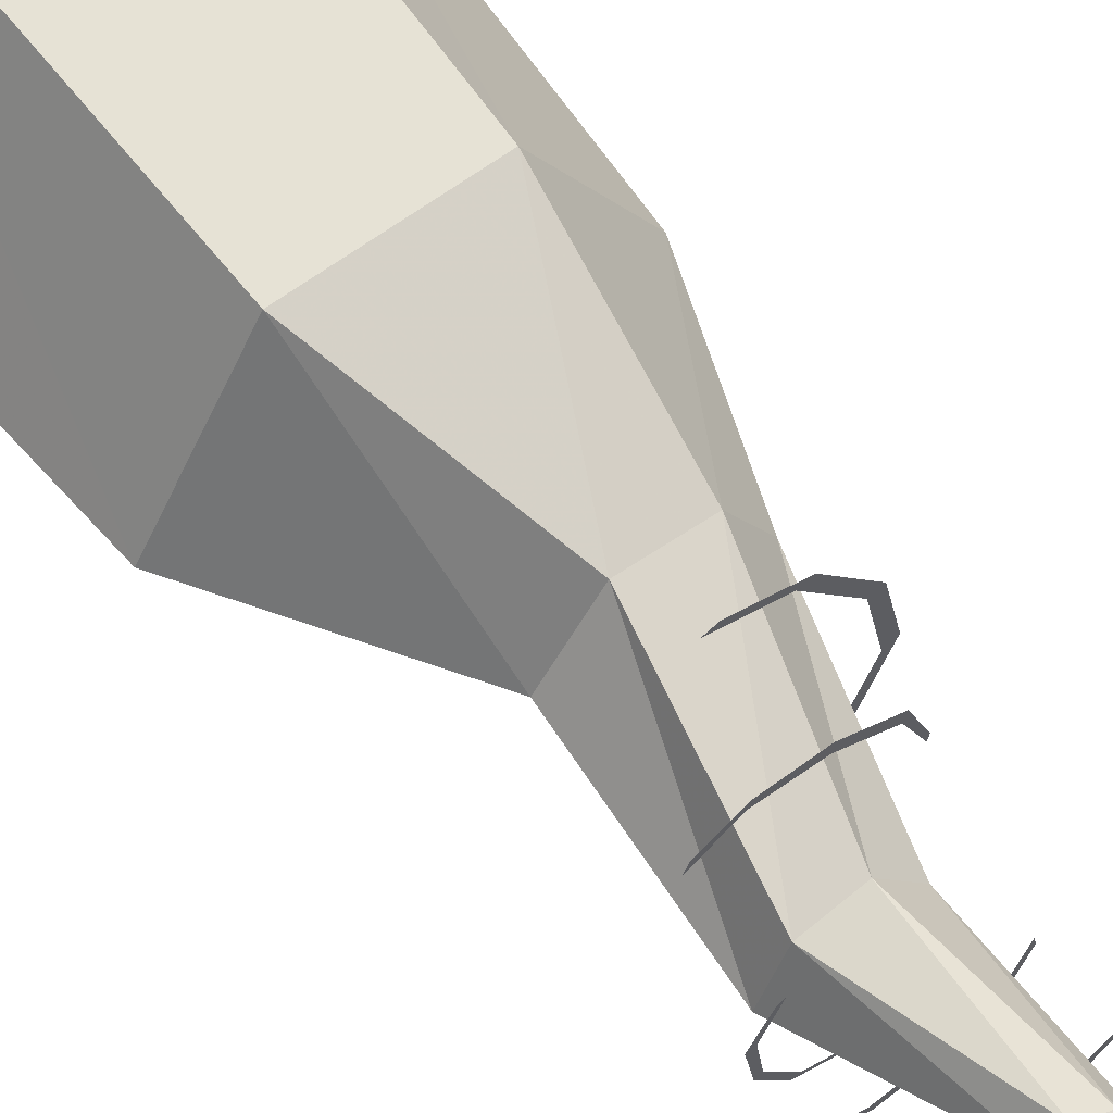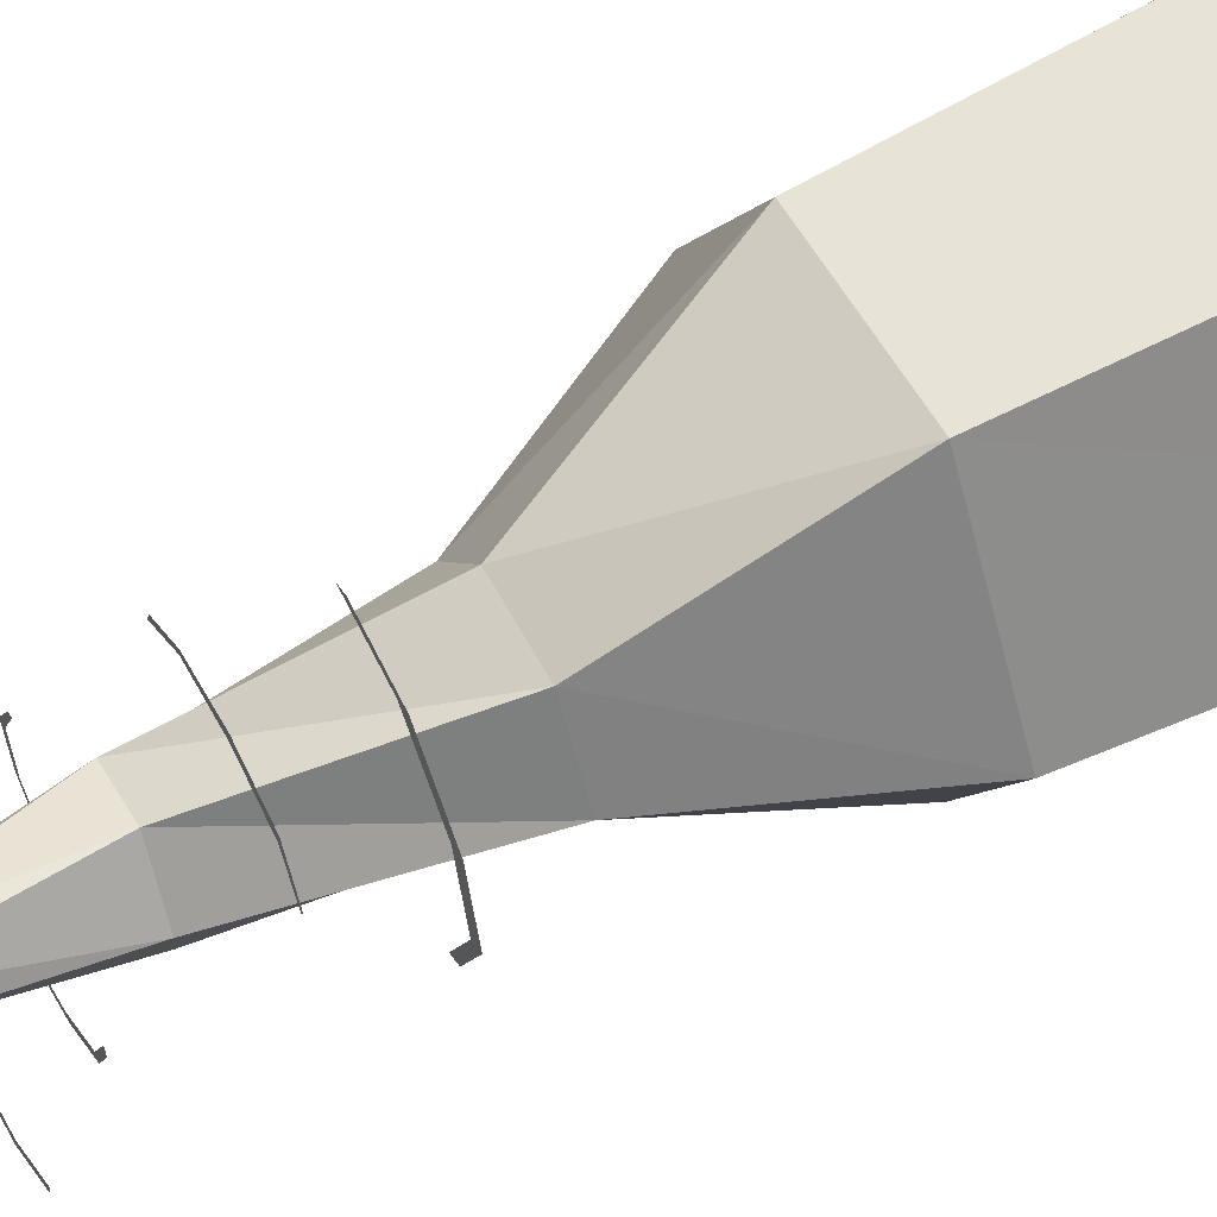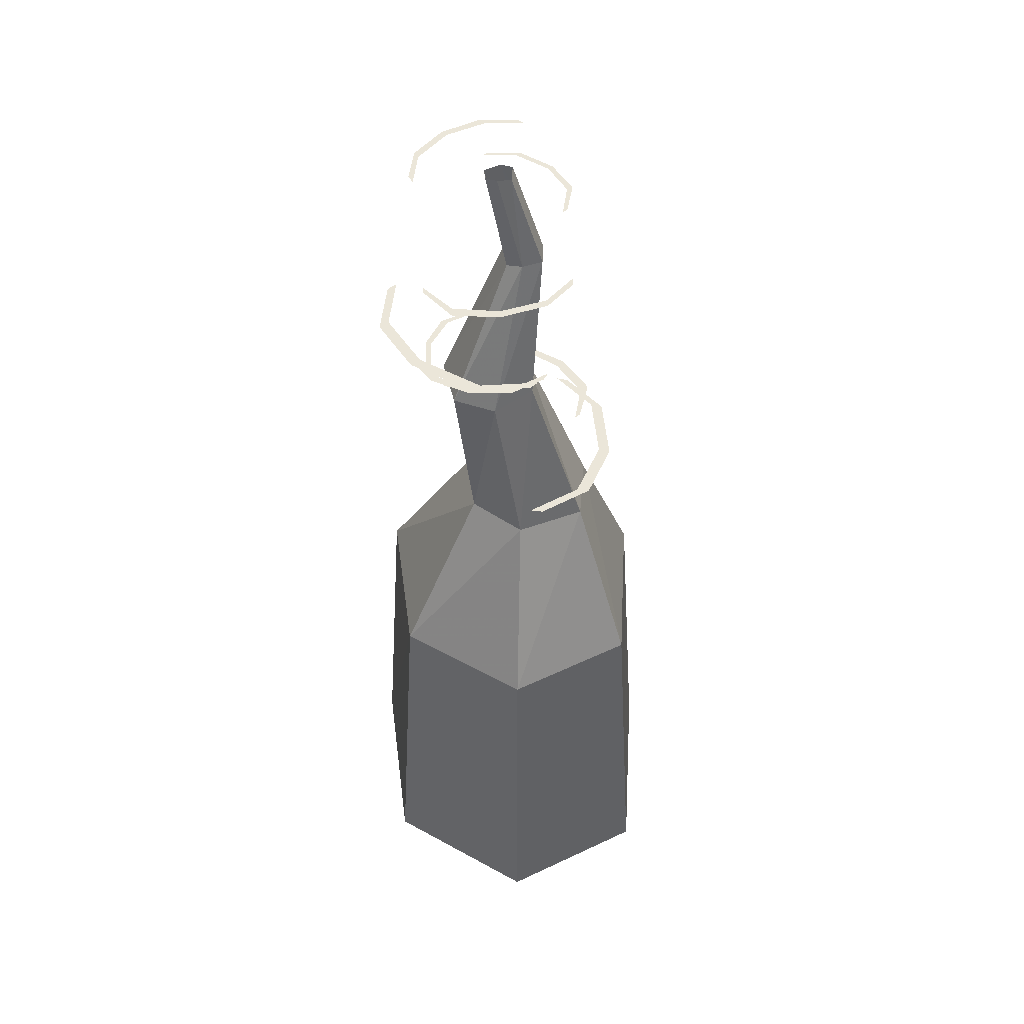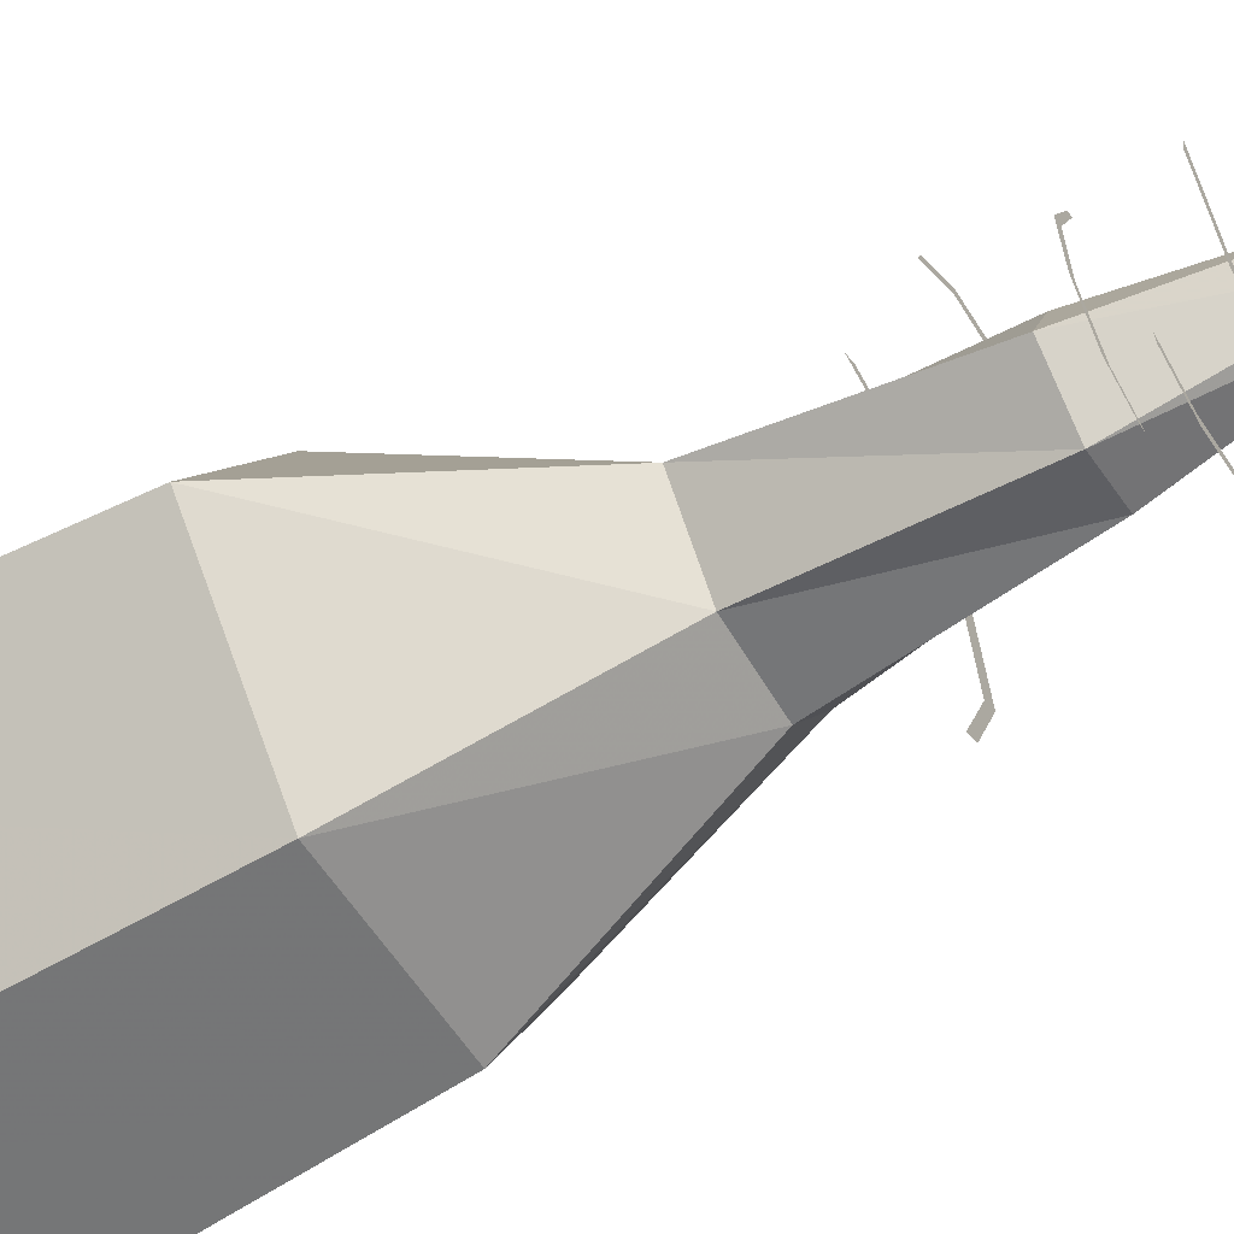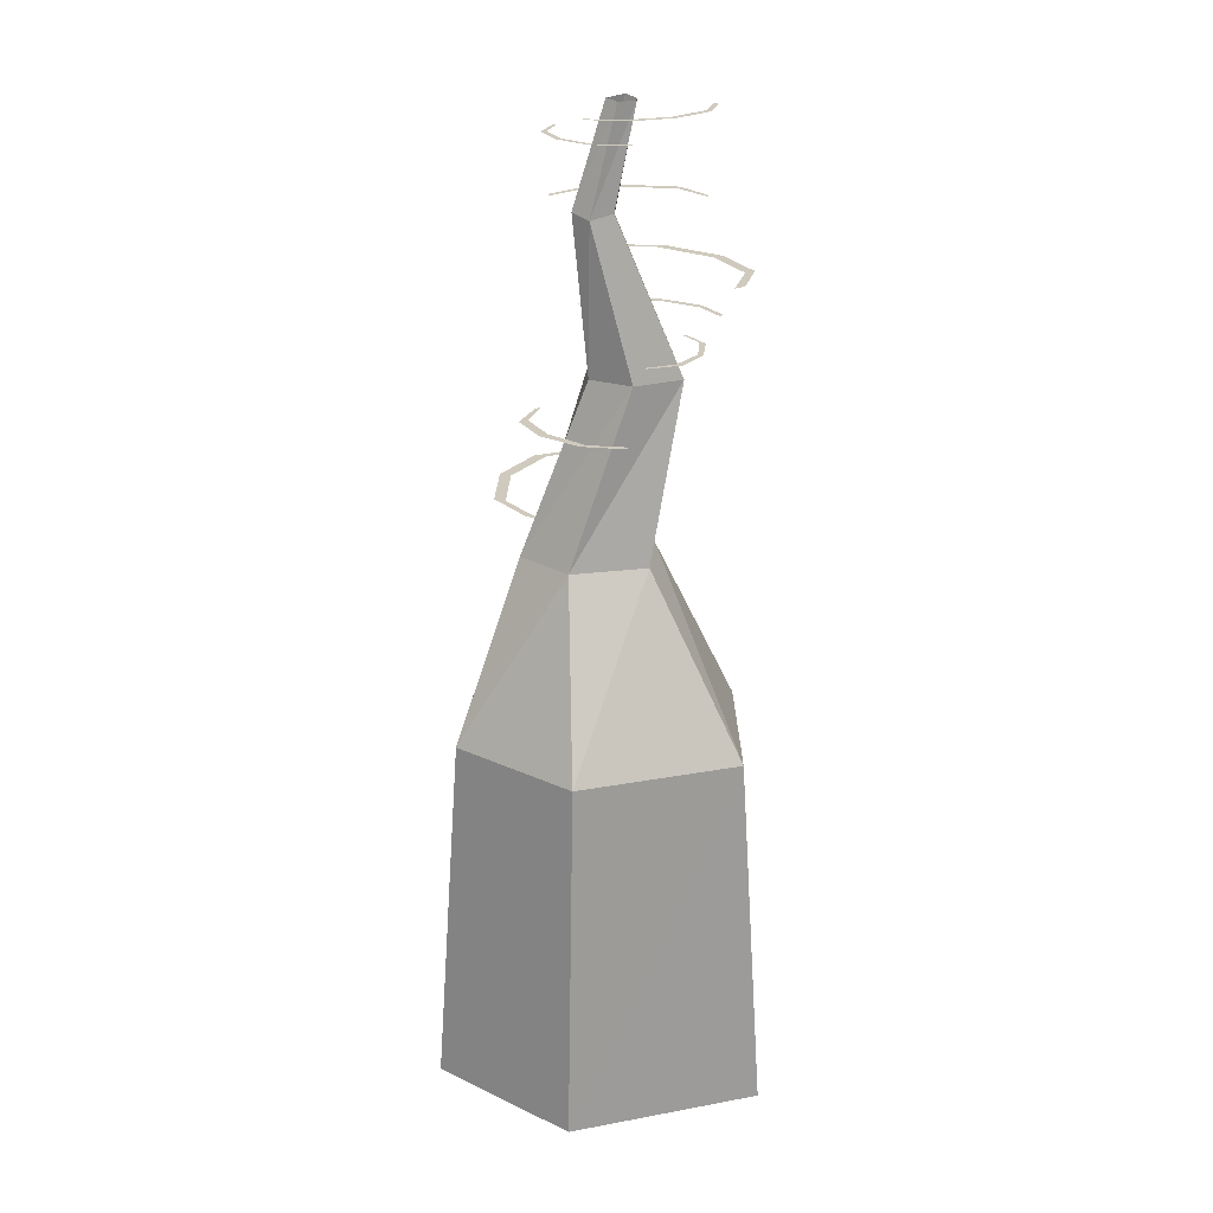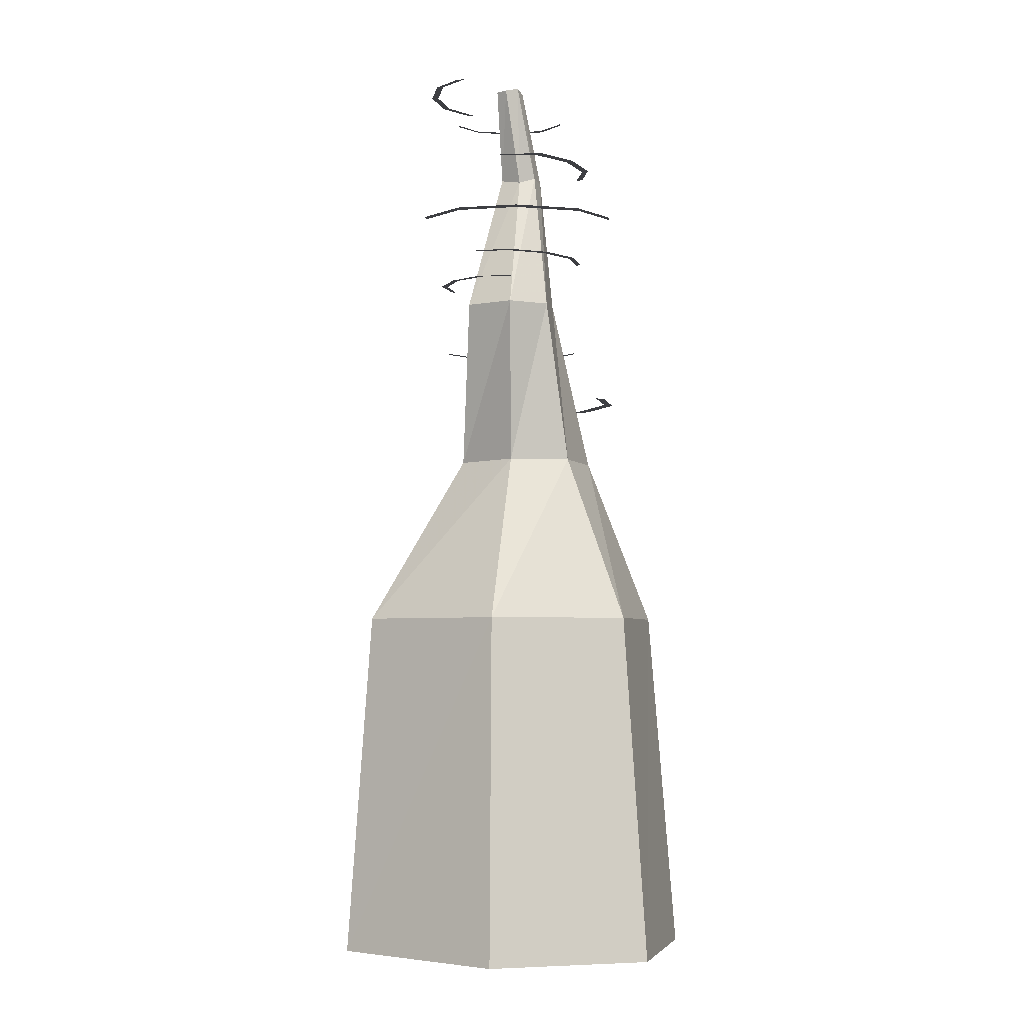
<metadata>
{"format":"obj","ext":"obj","renderer":"f3d","projection":"perspective","resolution":1024,"background":"white","views":[{"elev":59.1,"azim":143.5,"up":"+Z"},{"elev":59.4,"azim":-118.5,"up":"+Z"},{"elev":47.5,"azim":-145.0,"up":"+Y"},{"elev":-57.0,"azim":120.5,"up":"+Z"},{"elev":22.8,"azim":42.0,"up":"+Y"},{"elev":-4.3,"azim":168.7,"up":"+Y"}]}
</metadata>
<code>
v -0.1016 -0.2109 0.375
v 0.125 -0.2109 0.375
v 0.1094 -0.2109 0.4062
v -0.1094 -0.2109 0.4062
v -0.3047 -0.2109 0.3125
v -0.2891 -0.2109 0.2812
v -0.3906 -0.2109 0.1328
v -0.3828 -0.2109 0.1016
v 0.2734 -0.2109 0.2656
v 0.2578 -0.2109 0.3047
v 0.0625 -0.9688 -0.6406
v -0.3359 -0.9688 -0.6172
v -0.3203 -0.9688 -0.6797
v 0.07812 -0.9688 -0.7031
v 0.4141 -0.9688 -0.5547
v 0.3984 -0.9688 -0.4922
v 0.5781 -0.9688 -0.2656
v 0.5625 -0.9688 -0.2031
v -0.5859 -0.9688 -0.4141
v -0.5703 -0.9688 -0.4766
v 0.4297 -0.07031 0.1484
v 0.4375 -0.07031 -0.1016
v 0.4766 -0.07031 -0.08594
v 0.4688 -0.07031 0.1562
v 0.3594 -0.07031 0.375
v 0.3203 -0.07031 0.3594
v 0.1797 -0.07031 0.4922
v 0.1406 -0.07031 0.4844
v 0.3281 -0.07031 -0.2969
v 0.375 -0.07031 -0.2734
v -0.3125 -0.6016 -0.3906
v -0.4688 -0.6016 -0.1719
v -0.5 -0.6016 -0.2031
v -0.3438 -0.6016 -0.4297
v -0.1172 -0.6016 -0.5703
v -0.08594 -0.6016 -0.5234
v 0.125 -0.6016 -0.5078
v 0.1484 -0.6016 -0.4766
v -0.4844 -0.6016 0.07031
v -0.5156 -0.6016 0.02344
v 0.3516 -1.352 -0.1719
v 0.2109 -1.352 -0.3516
v 0.25 -1.352 -0.3594
v 0.3828 -1.352 -0.1797
v 0.4219 -1.352 0.03125
v 0.3828 -1.352 0.03906
v 0.3281 -1.352 0.2031
v 0.2969 -1.352 0.2188
v 0.03906 -1.352 -0.4062
v 0.07812 -1.352 -0.4141
v -0.5625 -2.109 0.3047
v -0.3047 -2.109 0.6094
v -0.3672 -2.109 0.6328
v -0.625 -2.109 0.3281
v -0.7031 -2.109 -0.02344
v -0.6406 -2.109 -0.05469
v -0.5703 -2.109 -0.3281
v -0.5078 -2.109 -0.3594
v 0.007812 -2.109 0.6875
v -0.05469 -2.109 0.7109
v -0.1484 -1.211 -0.4609
v -0.3516 -1.211 -0.3203
v -0.3672 -1.211 -0.3594
v -0.1641 -1.211 -0.5
v 0.07031 -1.211 -0.5391
v 0.08594 -1.211 -0.5
v 0.2734 -1.211 -0.4688
v 0.2891 -1.211 -0.4297
v -0.4453 -1.211 -0.1094
v -0.4531 -1.211 -0.1641
v -0.1406 -1.742 0.4531
v 0.1328 -1.742 0.4531
v 0.125 -1.742 0.4922
v -0.1484 -1.742 0.5078
v -0.3984 -1.742 0.4062
v -0.3828 -1.742 0.3516
v -0.4922 -1.742 0.1797
v -0.4844 -1.742 0.1406
v 0.3359 -1.742 0.3203
v 0.3125 -1.742 0.375
v 0.007812 -0.6172 0.1016
v -0.0625 -0.6484 0.2109
v 0.1562 -1.5 0.1172
v 0.2734 -1.5 -0.1562
v -0.08594 -0.6484 -0.007812
v 0.01562 -0.05469 -0.0625
v 0.0625 -0.05469 -0.007812
v 0.01562 -0.05469 0.08594
v -0.1797 -0.6172 0.2188
v -0.1016 -1.5 0.1797
v -0.3672 -2.492 0.4453
v 0.007812 -2.492 0.4609
v 0.2656 -2.492 0.1016
v 0.04688 -1.5 -0.3594
v -0.1875 -0.6172 0
v -0.0625 -0.03906 -0.0625
v -0.25 -0.625 0.1094
v -0.2969 -1.477 -0.04688
v -0.5703 -2.492 0.1016
v -0.9609 -3.508 0.05469
v -0.4453 -3.508 0.8906
v 0.3828 -3.508 0.8438
v 0.8672 -3.508 0.007812
v 0.01562 -2.492 -0.2266
v -0.2031 -1.5 -0.2969
v -0.1094 -0.05469 0.007812
v -0.3516 -2.492 -0.2422
v -0.6094 -3.508 -0.6406
v -0.7109 -5.578 -0.7812
v -1.125 -5.578 0.03125
v -0.5234 -5.578 1.016
v 0.4453 -5.578 0.9609
v 1.016 -5.578 -0.01562
v 0.2266 -3.508 -0.6875
v 0.2656 -5.578 -0.8359
v -0.0625 -0.03906 0.08594
f 1 2 3
f 1 3 4
f 1 4 5
f 1 5 6
f 6 5 7
f 6 7 8
f 3 2 9
f 3 9 10
f 11 12 13
f 11 13 14
f 11 14 15
f 11 15 16
f 16 15 17
f 16 17 18
f 13 12 19
f 13 19 20
f 21 22 23
f 21 23 24
f 21 24 25
f 21 25 26
f 26 25 27
f 26 27 28
f 23 22 29
f 23 29 30
f 31 32 33
f 31 33 34
f 31 34 35
f 31 35 36
f 36 35 37
f 36 37 38
f 33 32 39
f 33 39 40
f 41 42 43
f 41 43 44
f 41 44 45
f 41 45 46
f 46 45 47
f 46 47 48
f 43 42 49
f 43 49 50
f 51 52 53
f 51 53 54
f 51 54 55
f 51 55 56
f 56 55 57
f 56 57 58
f 53 52 59
f 53 59 60
f 61 62 63
f 61 63 64
f 61 64 65
f 61 65 66
f 66 65 67
f 66 67 68
f 63 62 69
f 63 69 70
f 71 72 73
f 71 73 74
f 71 74 75
f 71 75 76
f 76 75 77
f 76 77 78
f 73 72 79
f 73 79 80
f 81 82 83
f 81 83 84
f 81 87 82
f 82 87 88
f 83 92 84
f 84 92 93
f 85 94 95
f 85 95 96
f 85 96 86
f 89 97 98
f 89 98 90
f 90 98 99
f 90 99 91
f 91 99 100
f 91 100 101
f 92 102 93
f 93 102 103
f 94 104 105
f 94 105 95
f 100 110 101
f 101 110 111
f 102 112 103
f 103 112 113
f 104 114 107
f 104 107 105
f 107 114 108
f 108 114 115
f 108 115 109
f 89 116 97
f 97 116 106
f 81 84 85
f 81 85 86
f 81 86 87
f 82 88 89
f 82 89 90
f 82 90 83
f 83 90 91
f 83 91 92
f 84 93 94
f 84 94 85
f 91 101 92
f 92 101 102
f 93 103 104
f 93 104 94
f 95 105 97
f 95 97 106
f 95 106 96
f 97 105 98
f 98 105 107
f 98 107 99
f 99 107 108
f 99 108 100
f 100 108 109
f 100 109 110
f 101 111 102
f 102 111 112
f 103 113 114
f 103 114 104
f 89 88 116
f 114 113 115

</code>
